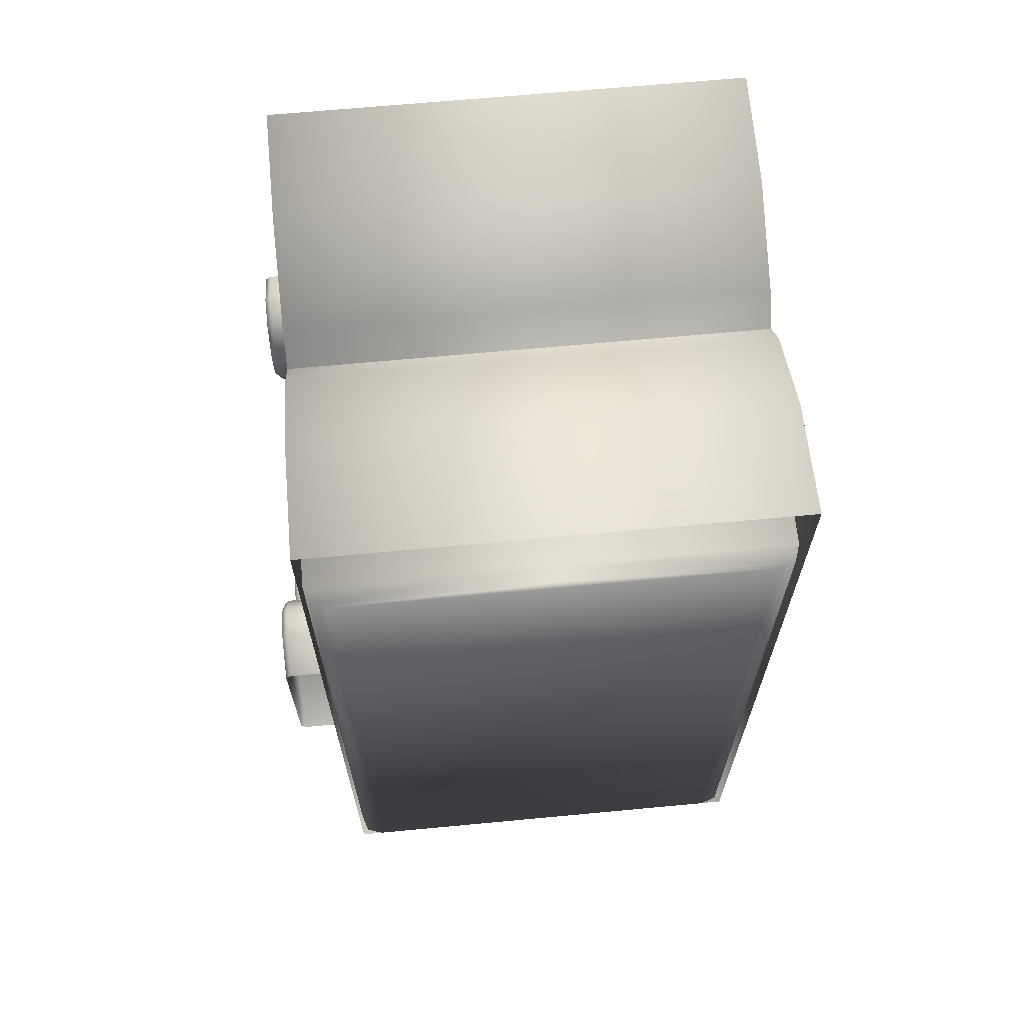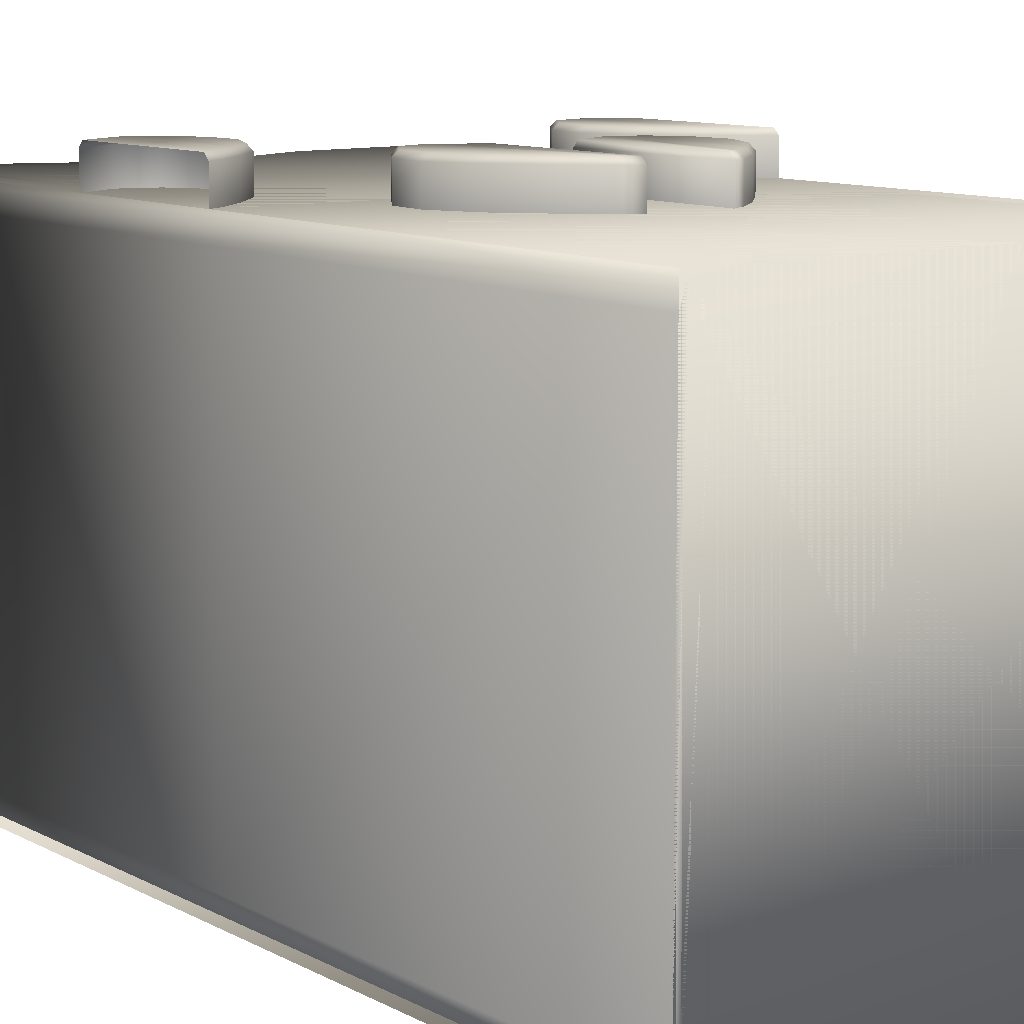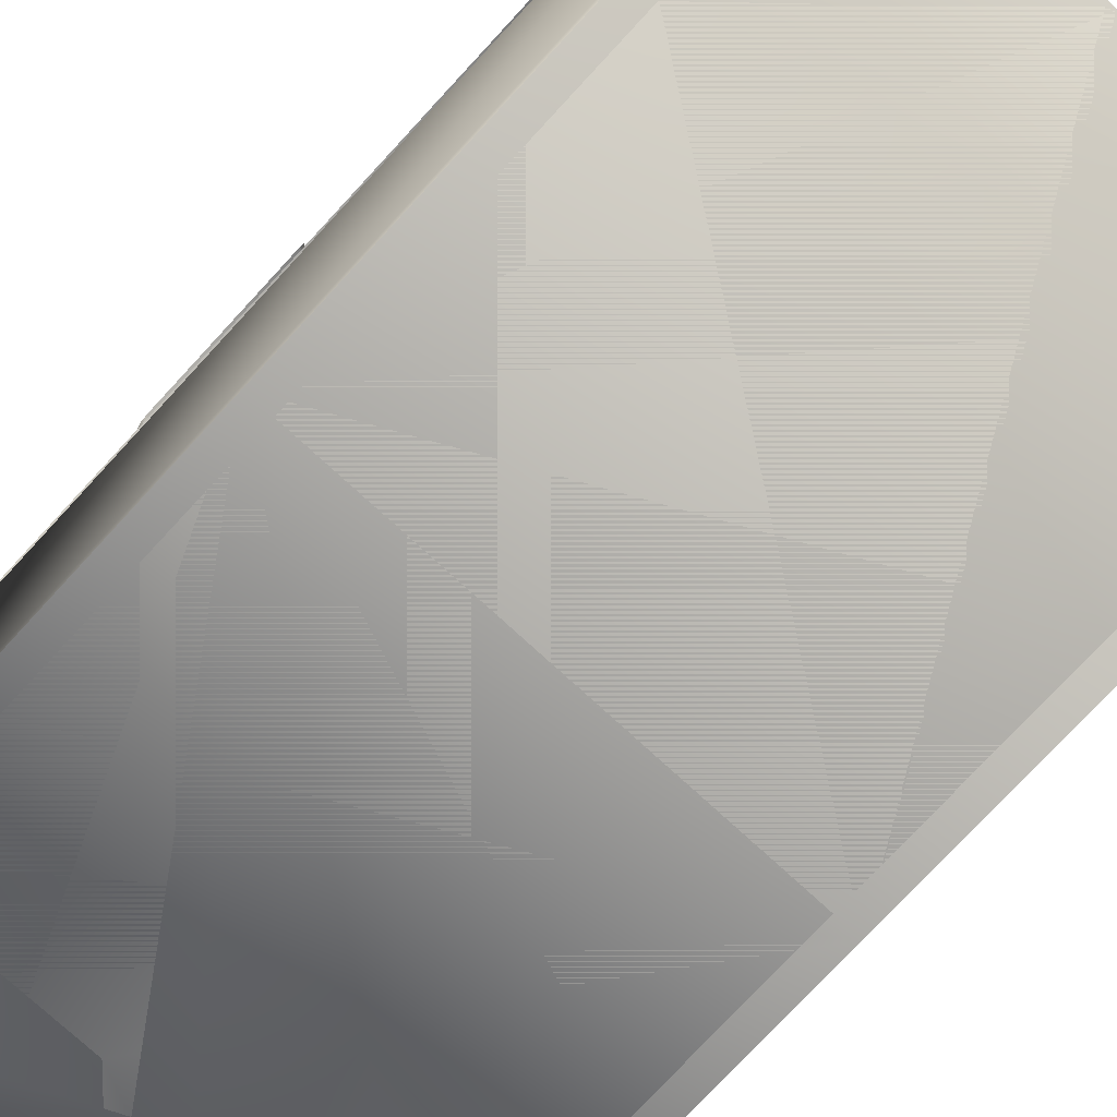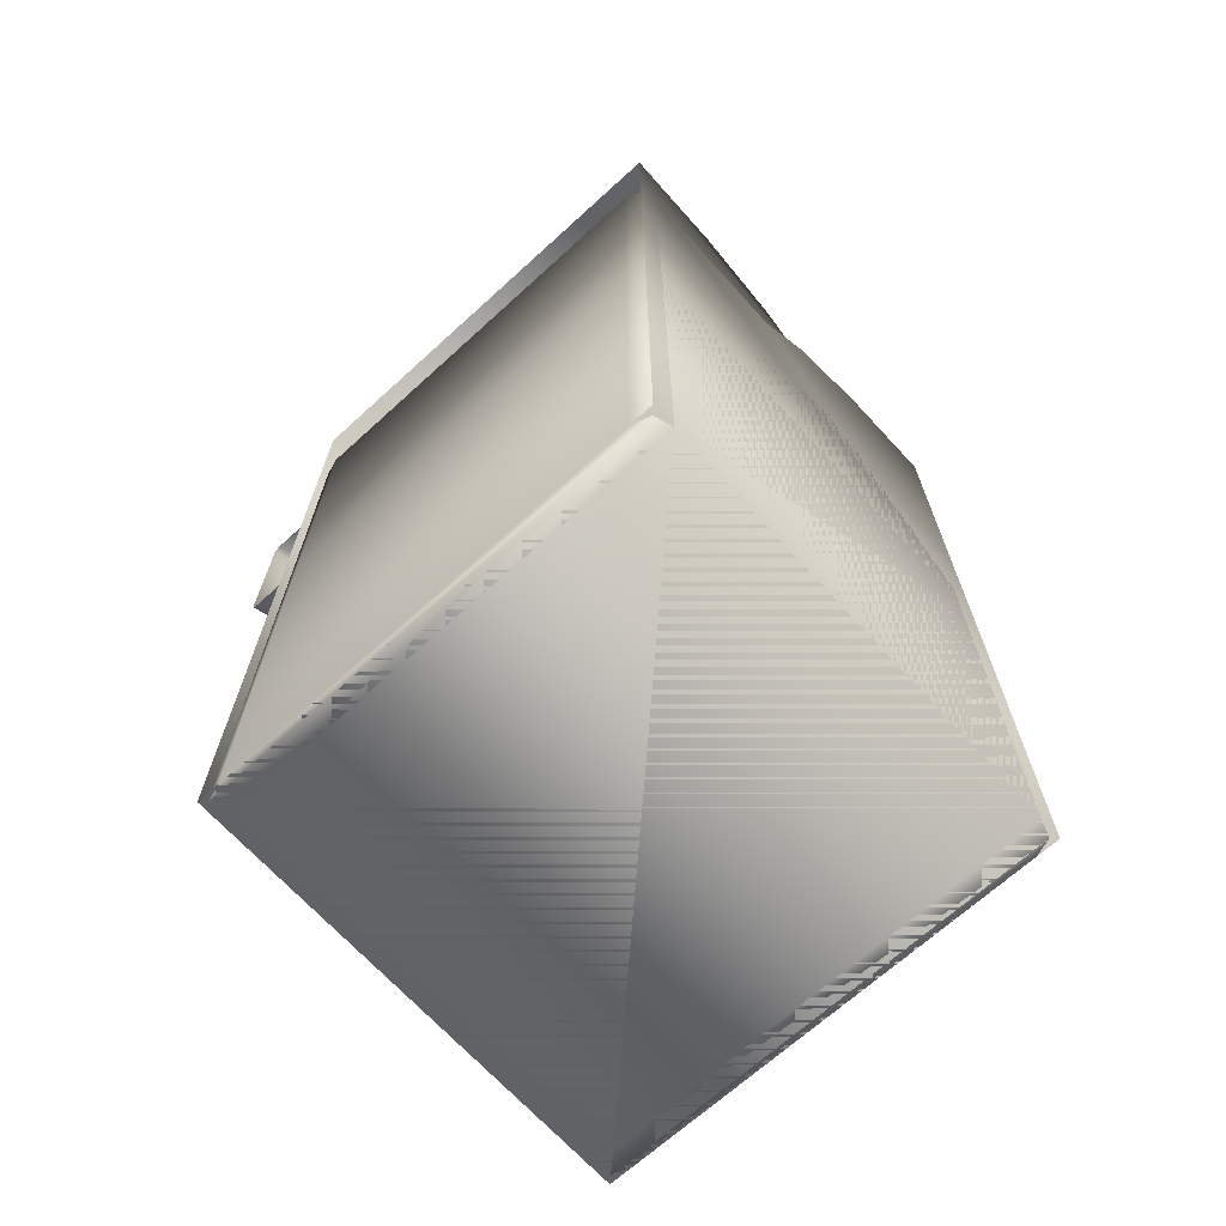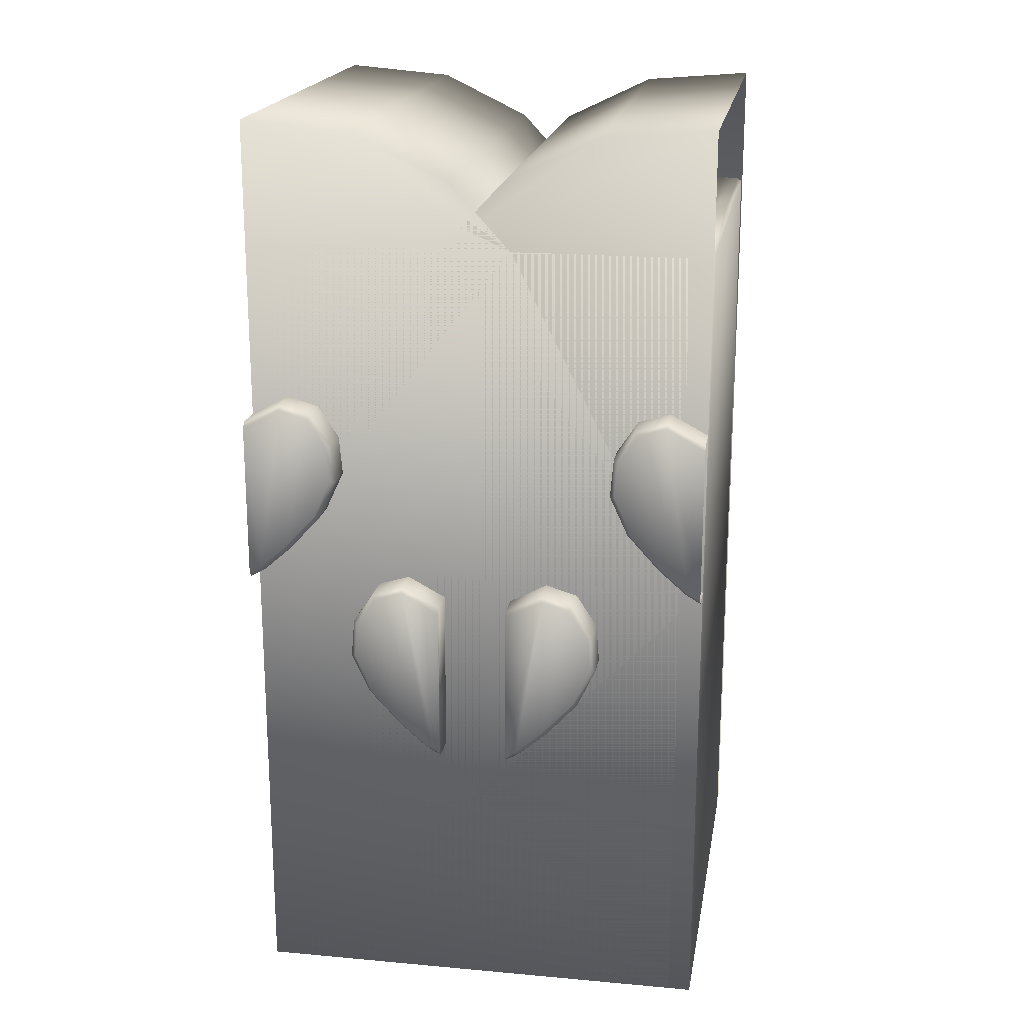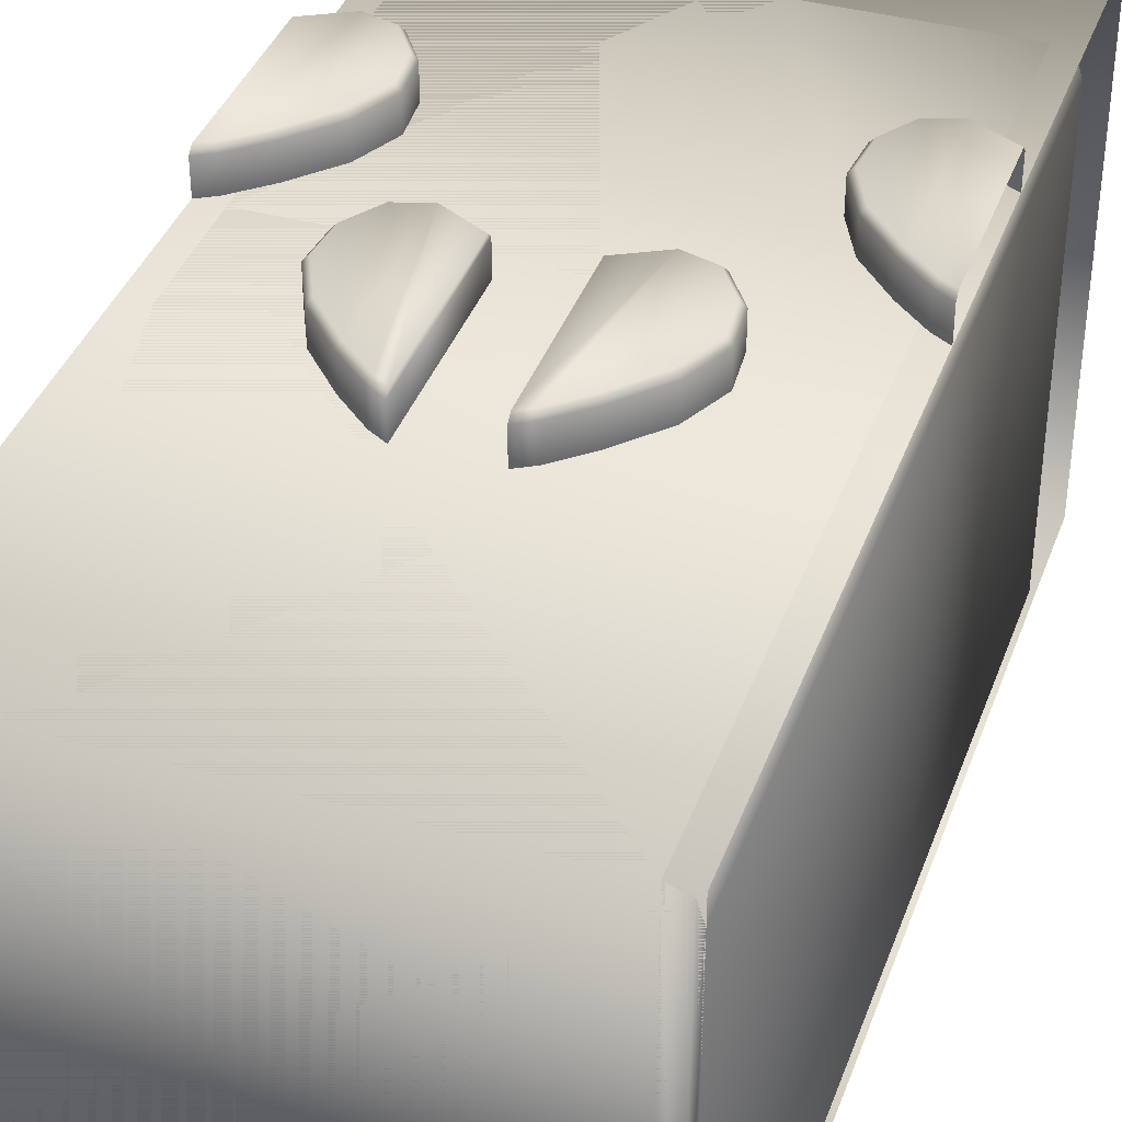
<metadata>
{"format":"obj","ext":"obj","renderer":"f3d","projection":"perspective","resolution":1024,"background":"white","views":[{"elev":66.1,"azim":84.6,"up":"+Y"},{"elev":9.8,"azim":-36.0,"up":"+Z"},{"elev":-75.8,"azim":-42.7,"up":"+Z"},{"elev":-68.7,"azim":132.3,"up":"+Y"},{"elev":19.3,"azim":9.6,"up":"+Y"},{"elev":38.7,"azim":19.0,"up":"+Z"}]}
</metadata>
<code>
v  4.93 -0 -100
v  100 -0 -100
v  100 0 -0
v  4.93 0 -0
v  4.93 173.9 -50
v  4.93 173.9 -0
v  42.54 173.9 -0
v  42.54 173.9 -50
v  0 100 -4.93
v  0 173.9 -4.93
v  0 173.9 -50
v  100 100 -100
v  4.93 100 -100
v  0 -0 -4.93
v  0 100 -95.07
v  0 -0 -95.07
v  4.93 173.9 -100
v  42.54 173.9 -100
v  100 100 -0
v  4.93 100 -0
v  100 200 -0
v  55.7 188.3 -100
v  55.7 188.3 -50
v  100 200 -100
v  75.82 198 -100
v  75.82 198 -50
v  100 200 -50
v  1.232 100 -98.77
v  1.232 173.9 -98.77
v  1.232 100 -1.232
v  1.232 -0 -1.232
v  1.232 -0 -98.77
v  1.232 173.9 -1.232
v  0 173.9 -95.07
v  1.232 173.9 -50
v  75.82 198 -0
v  55.7 188.3 -0
v  100 136 -0
v  91.96 140.3 -0
v  91.96 140.3 6.419
v  100 136 6.419
v  85.14 138.3 -0
v  85.14 138.3 6.419
v  80.7 131.5 -0
v  80.7 131.5 6.419
v  80 123.3 -0
v  80 123.3 6.419
v  83.92 114.8 -0
v  83.92 114.8 6.419
v  90.78 107.3 -0
v  90.78 107.3 6.419
v  96.72 102.1 -0
v  96.72 102.1 6.419
v  100 100.1 -0
v  100 100.1 6.419
v  91.84 139.2 7.564
v  97.36 102.9 7.564
v  100 101.3 7.564
v  100 134.9 7.564
v  85.83 137.4 7.564
v  91.54 108 7.564
v  81.73 131.2 7.564
v  84.83 115.4 7.564
v  81.07 123.5 7.564
v  42.54 95.39 -0
v  34.5 99.7 -0
v  34.5 99.7 6.419
v  42.54 95.39 6.419
v  27.68 97.66 -0
v  27.68 97.66 6.419
v  23.24 90.9 -0
v  23.24 90.9 6.419
v  22.54 82.7 -0
v  22.54 82.7 6.419
v  26.46 74.19 -0
v  26.46 74.19 6.419
v  33.32 66.67 -0
v  33.32 66.67 6.419
v  39.26 61.43 -0
v  39.26 61.43 6.419
v  42.54 59.52 -0
v  42.54 59.52 6.419
v  34.38 98.62 7.564
v  39.9 62.23 7.564
v  42.54 60.69 7.564
v  42.54 94.24 7.564
v  28.37 96.81 7.564
v  34.08 67.37 7.564
v  24.27 90.58 7.564
v  27.36 74.73 7.564
v  23.61 82.87 7.564
g base1
f 1 2 3
f 3 4 1
f 5 6 7
f 7 8 5
f 9 10 11
f 12 2 1
f 1 13 12
f 14 9 15
f 15 16 14
f 12 13 17
f 17 18 12
f 19 20 4
f 4 3 19
f 19 21 7
f 22 18 8
f 8 23 22
f 24 25 26
f 26 27 24
f 28 29 17
f 17 13 28
f 30 31 4
f 4 20 30
f 32 28 13
f 13 1 32
f 33 30 20
f 20 6 33
f 15 34 29
f 29 28 15
f 9 14 31
f 31 30 9
f 16 15 28
f 28 32 16
f 10 9 30
f 30 33 10
f 20 19 7
f 7 6 20
f 12 18 24
f 33 6 5
f 5 35 33
f 10 33 35
f 35 11 10
f 25 22 23
f 23 26 25
f 7 21 36
f 36 37 7
f 24 18 22
f 22 25 24
f 38 39 40
f 40 41 38
f 39 42 43
f 43 40 39
f 42 44 45
f 45 43 42
f 44 46 47
f 47 45 44
f 46 48 49
f 49 47 46
f 48 50 51
f 51 49 48
f 50 52 53
f 53 51 50
f 52 54 55
f 55 53 52
f 56 57 58
f 58 59 56
f 56 60 61
f 61 57 56
f 62 63 61
f 61 60 62
f 62 64 63
f 41 40 56
f 56 59 41
f 40 43 60
f 60 56 40
f 43 45 62
f 62 60 43
f 45 47 64
f 64 62 45
f 47 49 63
f 63 64 47
f 49 51 61
f 61 63 49
f 51 53 57
f 57 61 51
f 53 55 58
f 58 57 53
f 65 66 67
f 67 68 65
f 66 69 70
f 70 67 66
f 69 71 72
f 72 70 69
f 71 73 74
f 74 72 71
f 73 75 76
f 76 74 73
f 75 77 78
f 78 76 75
f 77 79 80
f 80 78 77
f 79 81 82
f 82 80 79
f 83 84 85
f 85 86 83
f 83 87 88
f 88 84 83
f 89 90 88
f 88 87 89
f 89 91 90
f 68 67 83
f 83 86 68
f 67 70 87
f 87 83 67
f 70 72 89
f 89 87 70
f 72 74 91
f 91 89 72
f 74 76 90
f 90 91 74
f 76 78 88
f 88 90 76
f 78 80 84
f 84 88 78
f 80 82 85
f 85 84 80
f 82 68 86
f 86 85 82
f 81 65 68
f 68 82 81
f 32 1 4
f 4 31 32
f 16 32 31
f 31 14 16
f 17 5 8
f 8 18 17
f 37 23 8
f 8 7 37
f 21 27 26
f 26 36 21
f 29 35 5
f 5 17 29
f 34 11 35
f 35 29 34
f 36 26 23
f 23 37 36
f 9 11 15
f 15 11 34
v  95.07 0 -0
v  95.07 0 -100
v  98.77 0 -98.77
v  98.77 0 -1.232
v  57.46 173.9 0
v  95.07 173.9 0
v  95.07 173.9 -50
v  57.46 173.9 -50
v  100 100 -4.93
v  100 100 -95.07
v  100 173.9 -50
v  0 100 -100
v  95.07 100 -100
v  0 0 -100
v  100 0 -4.93
v  100 0 -95.07
v  57.46 173.9 -100
v  95.07 173.9 -100
v  0 100 0
v  0 0 -0
v  95.07 100 0
v  0 200 0
v  44.3 188.3 -100
v  44.3 188.3 -50
v  24.18 198 -50
v  24.18 198 -100
v  0 200 -100
v  0 200 -50
v  98.77 100 -98.77
v  98.77 173.9 -98.77
v  98.77 100 -1.232
v  98.77 173.9 -1.232
v  100 173.9 -95.07
v  100 173.9 -4.93
v  98.77 173.9 -50
v  44.3 188.3 0
v  24.18 198 0
v  20 123.3 0
v  19.3 131.5 0
v  19.3 131.5 6.419
v  20 123.3 6.419
v  14.86 138.3 0
v  14.86 138.3 6.419
v  8.04 140.3 0
v  8.04 140.3 6.419
v  -0 136 0
v  -0 136 6.419
v  0 100.1 0
v  3.282 102.1 0
v  3.282 102.1 6.419
v  -0 100.1 6.419
v  9.223 107.3 0
v  9.223 107.3 6.419
v  16.08 114.8 0
v  16.08 114.8 6.419
v  18.93 123.5 7.564
v  18.27 131.2 7.564
v  15.17 115.4 7.564
v  -0 134.9 7.564
v  -0 101.3 7.564
v  2.64 102.9 7.564
v  8.16 139.2 7.564
v  8.463 108 7.564
v  14.17 137.4 7.564
v  57.46 95.39 0
v  57.46 95.39 6.419
v  65.5 99.7 6.419
v  65.5 99.7 0
v  72.32 97.66 6.419
v  72.32 97.66 0
v  76.76 90.9 6.419
v  76.76 90.9 0
v  77.46 82.7 6.419
v  77.46 82.7 0
v  73.54 74.19 6.419
v  73.54 74.19 0
v  66.68 66.67 6.419
v  66.68 66.67 0
v  60.74 61.43 6.419
v  60.74 61.43 0
v  57.46 59.52 6.419
v  57.46 59.52 0
v  65.62 98.62 7.564
v  57.46 94.24 7.564
v  57.46 60.69 7.564
v  60.1 62.23 7.564
v  65.92 67.37 7.564
v  71.63 96.81 7.564
v  75.73 90.58 7.564
v  72.64 74.73 7.564
v  76.39 82.87 7.564
g base2
f 92 93 94
f 94 95 92
f 96 97 98
f 98 99 96
f 100 101 102
f 103 104 93
f 93 105 103
f 106 107 101
f 101 100 106
f 103 108 109
f 109 104 103
f 110 111 92
f 92 112 110
f 110 96 113
f 99 108 114
f 114 115 99
f 116 117 118
f 118 119 116
f 120 104 109
f 109 121 120
f 122 112 92
f 92 95 122
f 94 93 104
f 104 120 94
f 123 97 112
f 112 122 123
f 101 120 121
f 121 124 101
f 100 122 95
f 95 106 100
f 107 94 120
f 120 101 107
f 125 123 122
f 122 100 125
f 112 97 96
f 96 110 112
f 103 118 108
f 98 97 123
f 123 126 98
f 126 123 125
f 125 102 126
f 115 114 117
f 117 116 115
f 96 127 128
f 128 113 96
f 118 117 114
f 114 108 118
f 129 130 131
f 131 132 129
f 130 133 134
f 134 131 130
f 133 135 136
f 136 134 133
f 135 137 138
f 138 136 135
f 139 140 141
f 141 142 139
f 140 143 144
f 144 141 140
f 143 145 146
f 146 144 143
f 145 129 132
f 132 146 145
f 147 148 149
f 150 151 152
f 152 153 150
f 153 152 154
f 154 155 153
f 155 154 149
f 149 148 155
f 132 131 148
f 148 147 132
f 131 134 155
f 155 148 131
f 134 136 153
f 153 155 134
f 136 138 150
f 150 153 136
f 142 141 152
f 152 151 142
f 141 144 154
f 154 152 141
f 144 146 149
f 149 154 144
f 146 132 147
f 147 149 146
f 156 157 158
f 158 159 156
f 159 158 160
f 160 161 159
f 161 160 162
f 162 163 161
f 163 162 164
f 164 165 163
f 165 164 166
f 166 167 165
f 167 166 168
f 168 169 167
f 169 168 170
f 170 171 169
f 171 170 172
f 172 173 171
f 174 175 176
f 176 177 174
f 174 177 178
f 178 179 174
f 180 179 178
f 178 181 180
f 180 181 182
f 157 175 174
f 174 158 157
f 158 174 179
f 179 160 158
f 160 179 180
f 180 162 160
f 162 180 182
f 182 164 162
f 164 182 181
f 181 166 164
f 166 181 178
f 178 168 166
f 168 178 177
f 177 170 168
f 170 177 176
f 176 172 170
f 172 176 175
f 175 157 172
f 173 172 157
f 157 156 173
f 93 92 111
f 111 105 93
f 106 95 94
f 94 107 106
f 108 99 98
f 98 109 108
f 96 99 115
f 115 127 96
f 128 116 119
f 119 113 128
f 98 126 121
f 121 109 98
f 126 102 124
f 124 121 126
f 127 115 116
f 116 128 127
f 100 102 125
f 102 101 124

</code>
